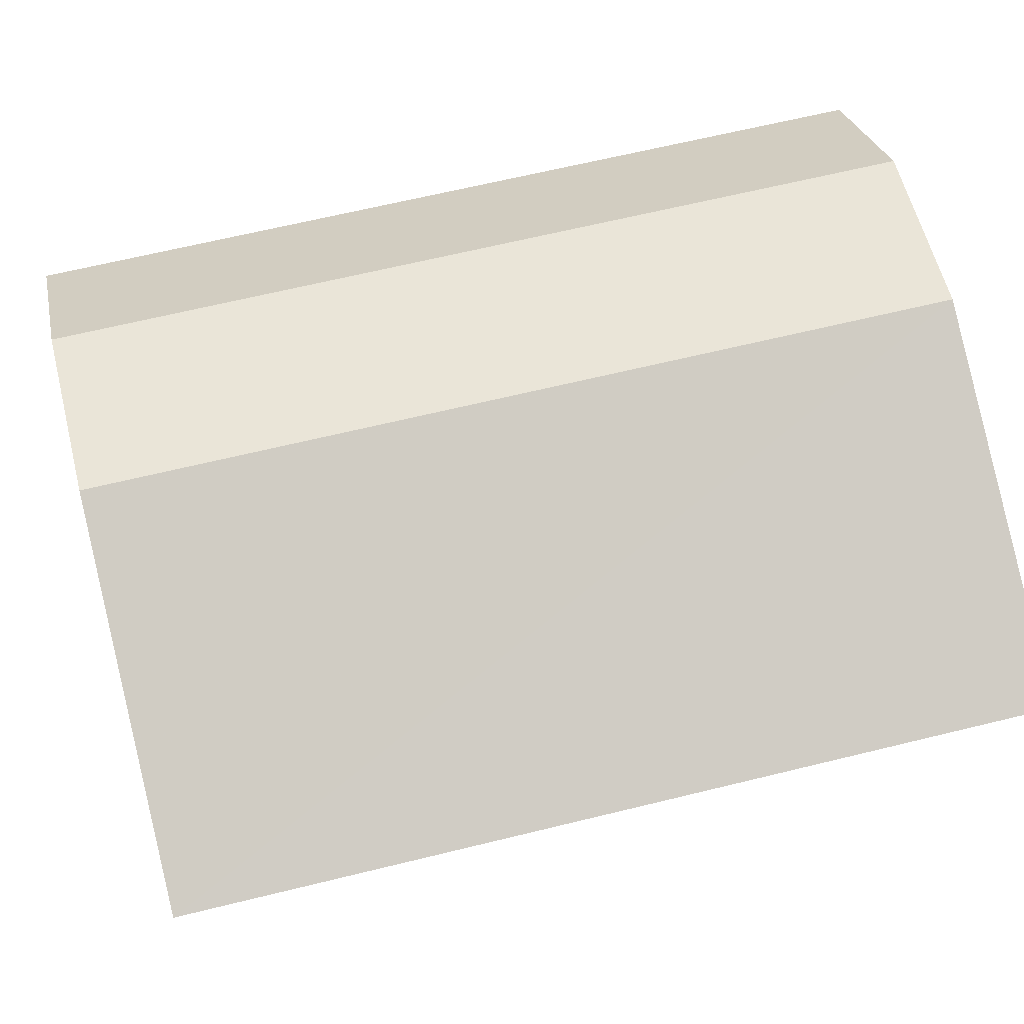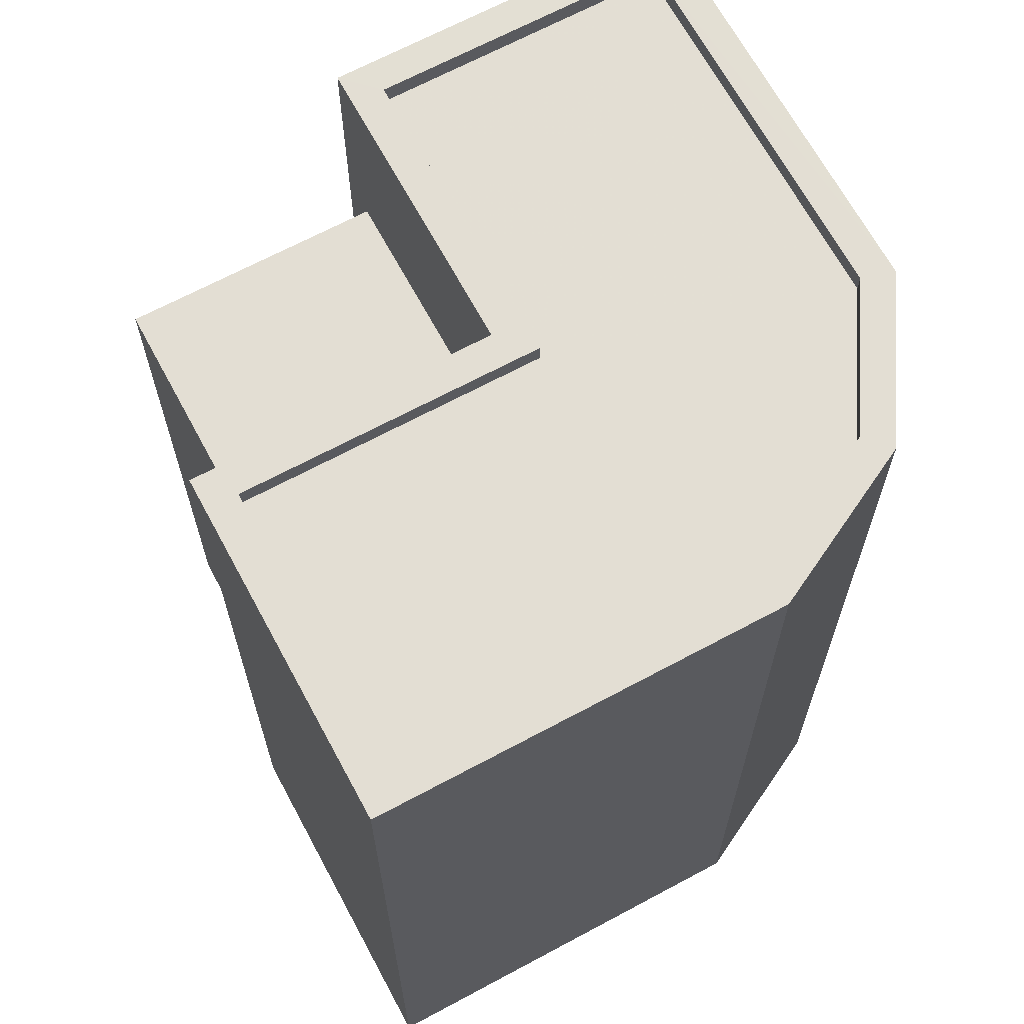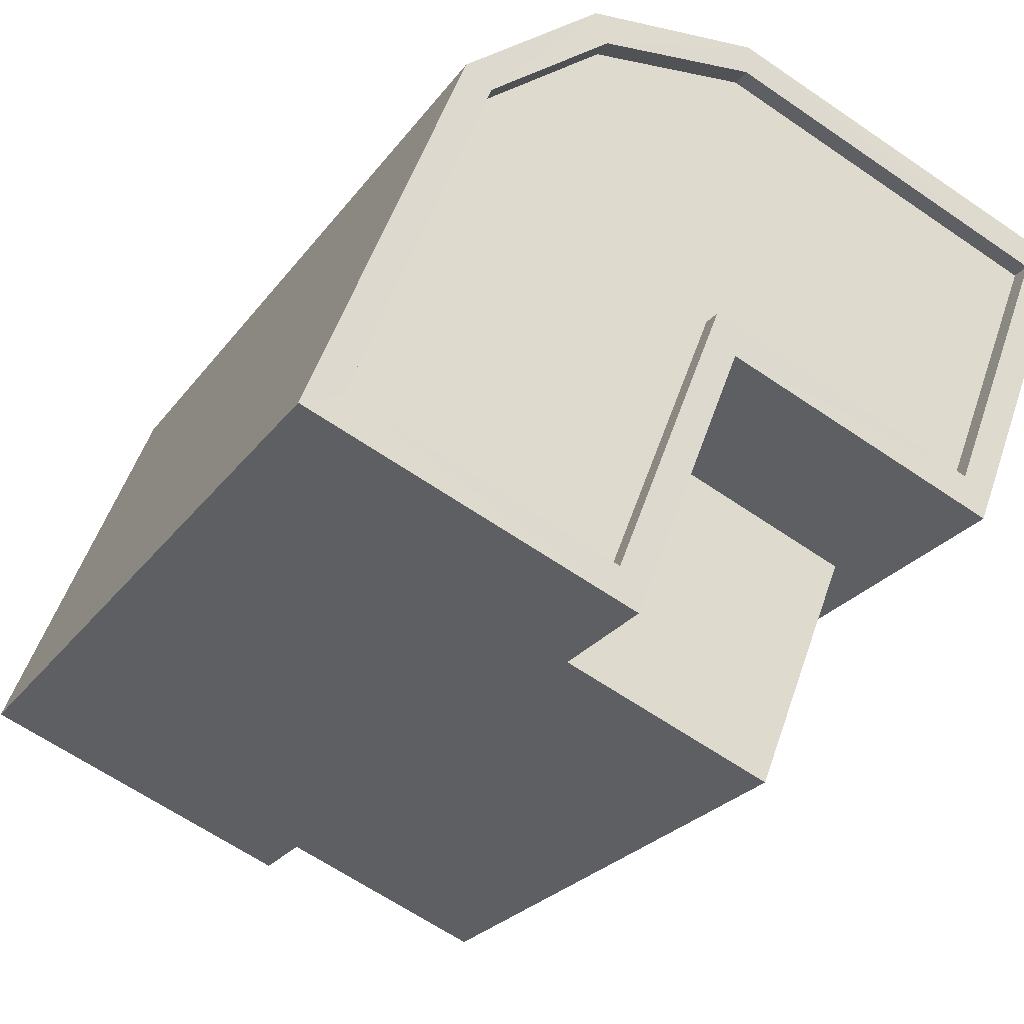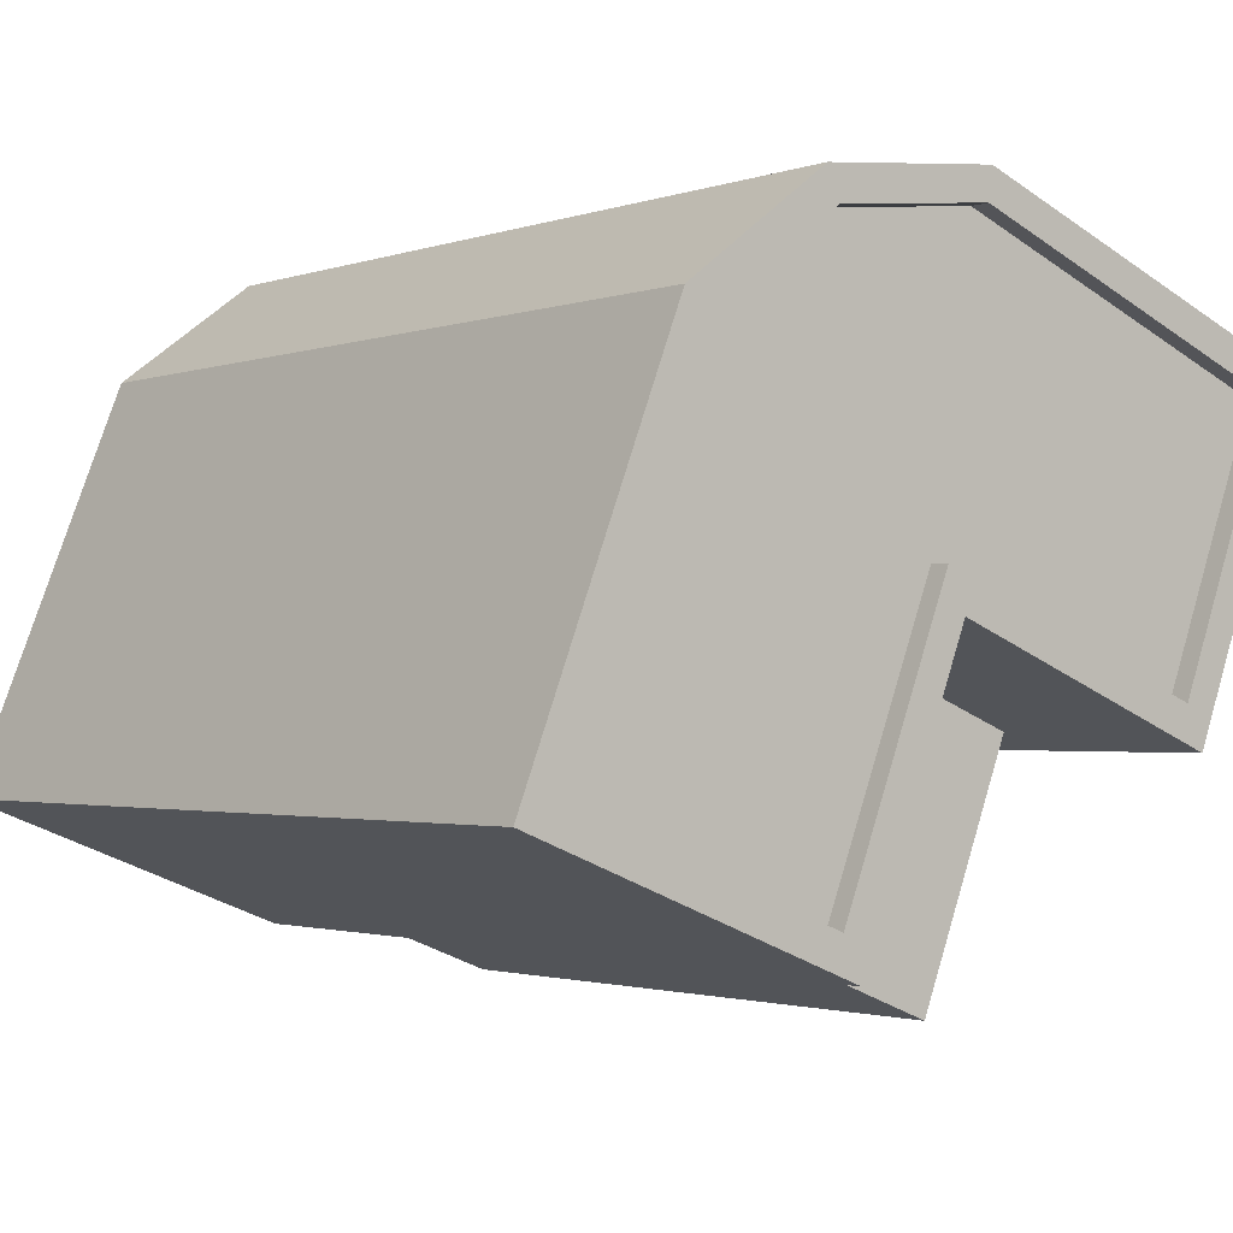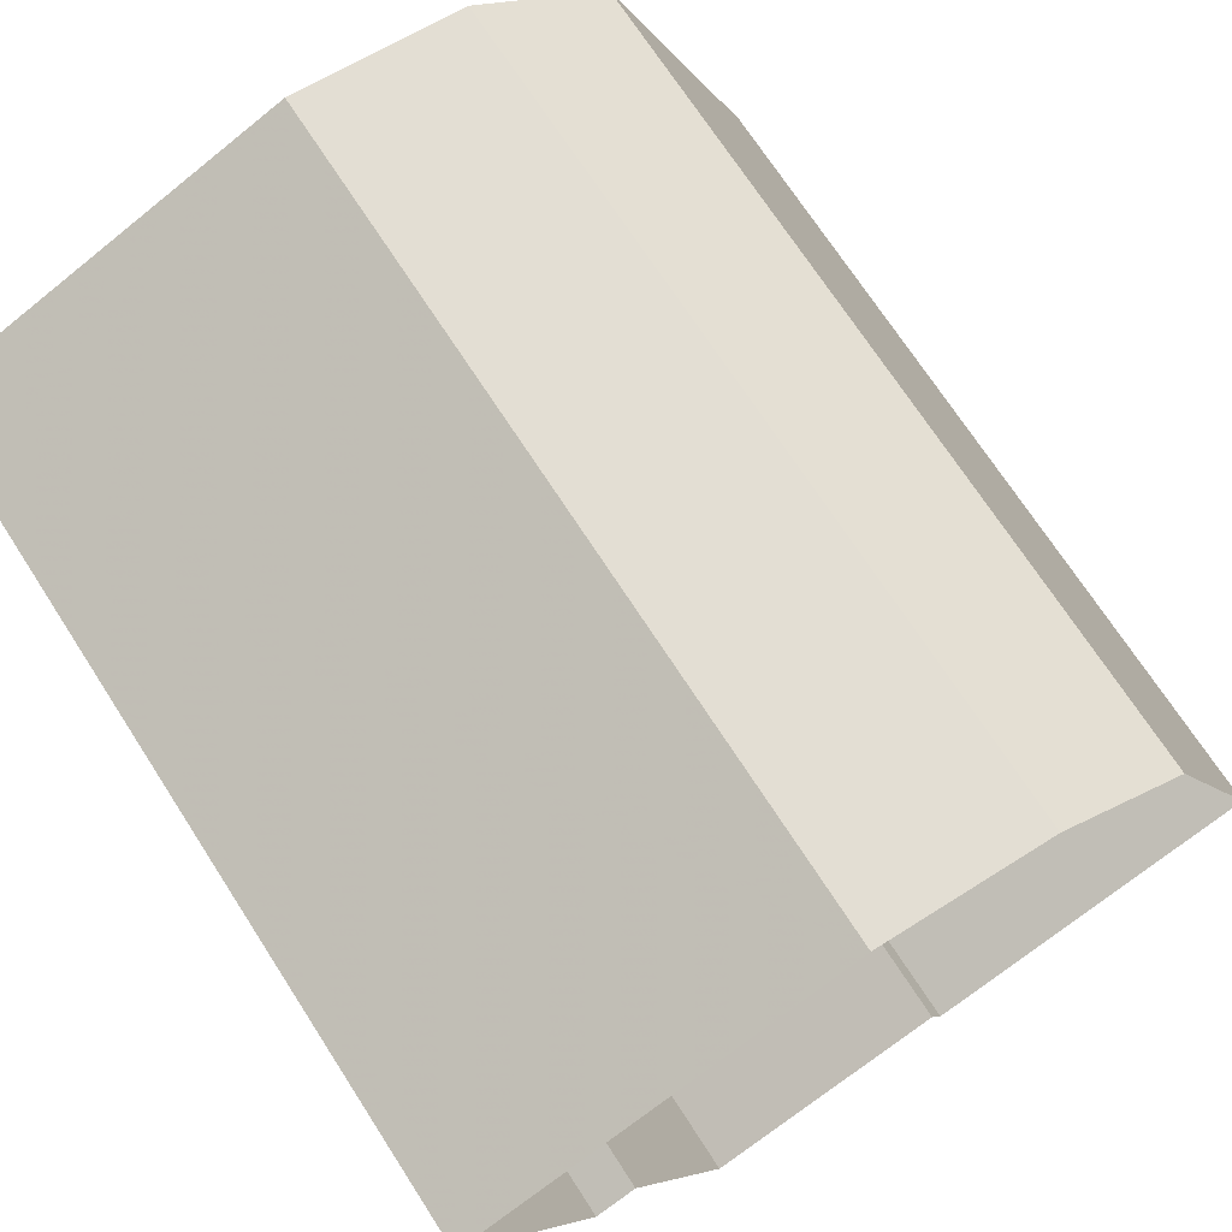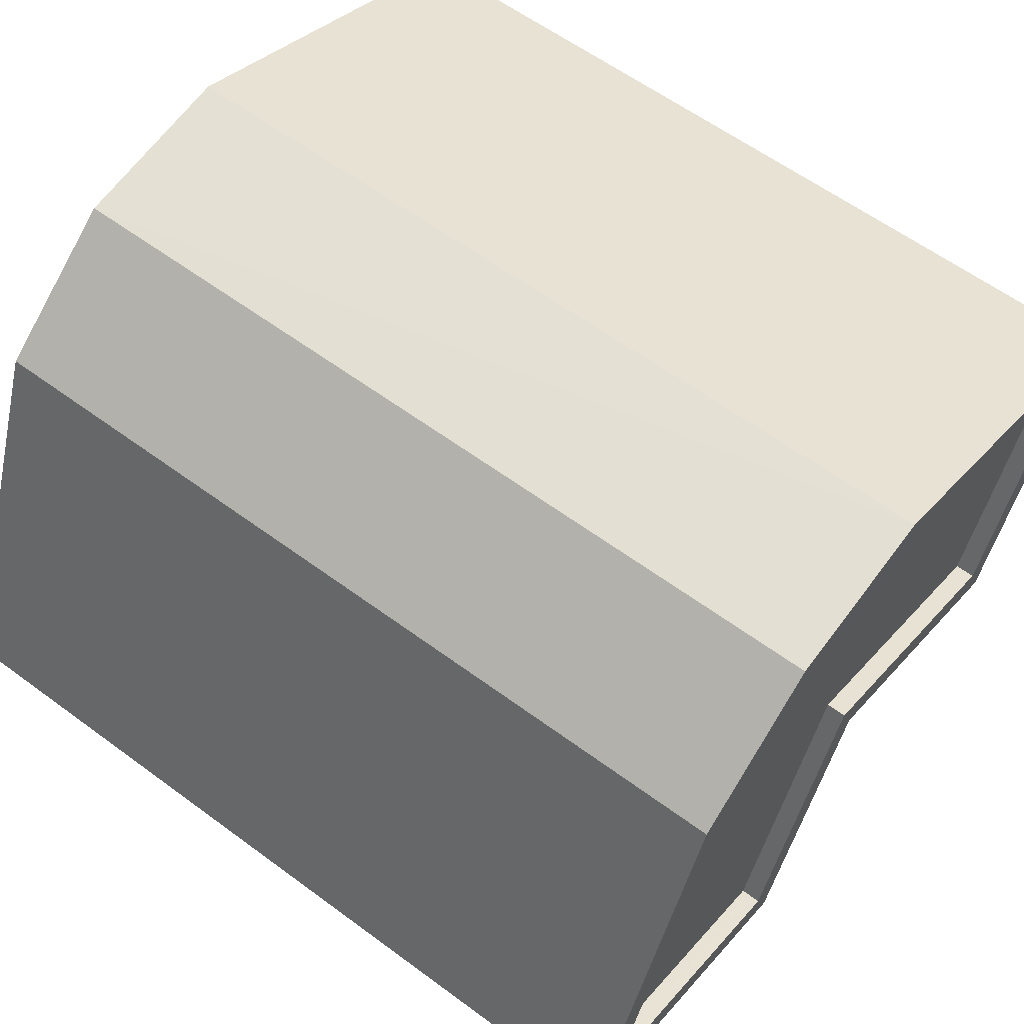
<metadata>
{"format":"obj","ext":"obj","renderer":"f3d","projection":"perspective","resolution":1024,"background":"white","views":[{"elev":63.9,"azim":76.0,"up":"+Y"},{"elev":67.2,"azim":130.2,"up":"+Z"},{"elev":-25.0,"azim":-27.4,"up":"+Y"},{"elev":-1.8,"azim":-38.0,"up":"+Y"},{"elev":71.3,"azim":147.1,"up":"+Y"},{"elev":59.8,"azim":-52.8,"up":"+Y"}]}
</metadata>
<code>
v -5389 -3.64e+04 2.123
v -5384 -3.64e+04 2.122
v -5386 -3.641e+04 2.121
v -5391 -3.64e+04 2.123
v -5385 -3.641e+04 2.121
v -5393 -3.64e+04 2.123
v -5390 -3.641e+04 2.121
v -5394 -3.641e+04 2.121
v -5387 -3.641e+04 2.12
v -5390 -3.641e+04 2.121
v -5389 -3.641e+04 10.32
v -5387 -3.641e+04 10.32
v -5386 -3.641e+04 10.32
v -5390 -3.641e+04 10.32
v -5389 -3.641e+04 12.73
v -5389 -3.641e+04 12.73
v -5386 -3.641e+04 12.73
v -5389 -3.64e+04 12.73
v -5389 -3.64e+04 12.73
v -5391 -3.64e+04 12.73
v -5391 -3.64e+04 12.73
v -5385 -3.641e+04 12.73
v -5384 -3.64e+04 12.73
v -5384 -3.64e+04 12.73
v -5386 -3.641e+04 12.48
v -5384 -3.64e+04 12.48
v -5389 -3.641e+04 12.48
v -5389 -3.64e+04 12.48
v -5394 -3.641e+04 12.48
v -5391 -3.641e+04 12.48
v -5391 -3.64e+04 12.48
v -5392 -3.64e+04 12.48
v -5391 -3.641e+04 12.73
v -5390 -3.641e+04 12.73
v -5393 -3.64e+04 12.73
v -5392 -3.64e+04 12.73
v -5394 -3.641e+04 12.73
v -5394 -3.641e+04 12.73
f 1 2 3
f 4 1 3
f 2 5 3
f 6 4 7
f 8 6 7
f 7 3 9
f 8 7 10
f 4 3 7
f 11 12 13
f 11 14 12
f 15 16 17
f 18 19 20
f 20 19 21
f 16 22 17
f 23 19 18
f 22 24 17
f 17 24 23
f 19 23 24
f 25 26 27
f 26 28 27
f 29 30 27
f 27 28 31
f 29 27 32
f 32 27 31
f 16 15 33
f 16 33 34
f 21 35 36
f 20 21 36
f 34 37 38
f 37 35 38
f 37 36 35
f 33 37 34
f 3 12 9
f 3 13 12
f 7 9 12
f 14 7 12
f 16 13 22
f 22 13 5
f 16 11 13
f 5 13 3
f 22 5 2
f 24 22 2
f 11 16 14
f 7 14 10
f 10 14 34
f 14 16 34
f 34 8 10
f 34 38 8
f 38 6 8
f 38 35 6
f 35 4 6
f 35 21 4
f 19 1 4
f 21 19 4
f 24 2 1
f 19 24 1
f 23 28 26
f 23 18 28
f 17 26 25
f 17 23 26
f 17 25 27
f 15 17 27
f 33 27 30
f 33 15 27
f 33 30 29
f 37 33 29
f 37 29 32
f 36 37 32
f 36 32 31
f 20 36 31
f 18 31 28
f 18 20 31

</code>
